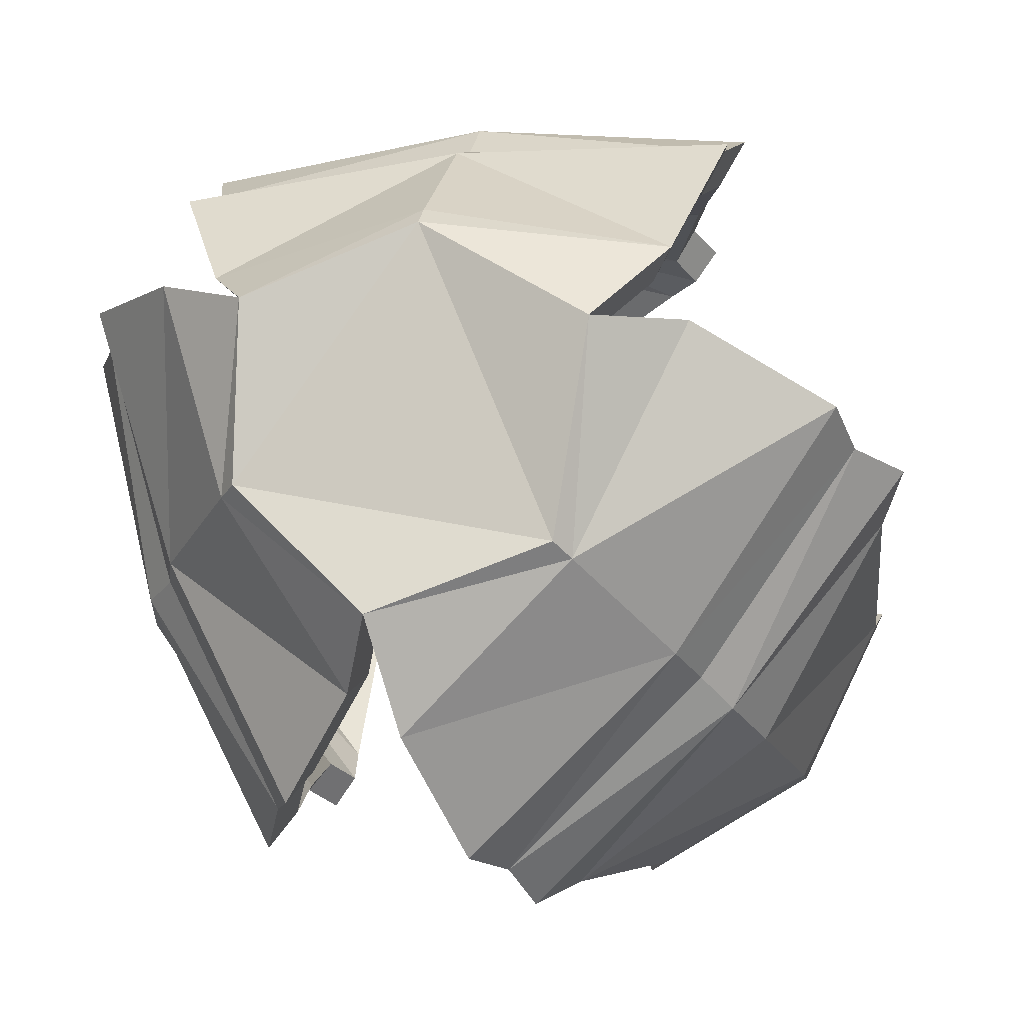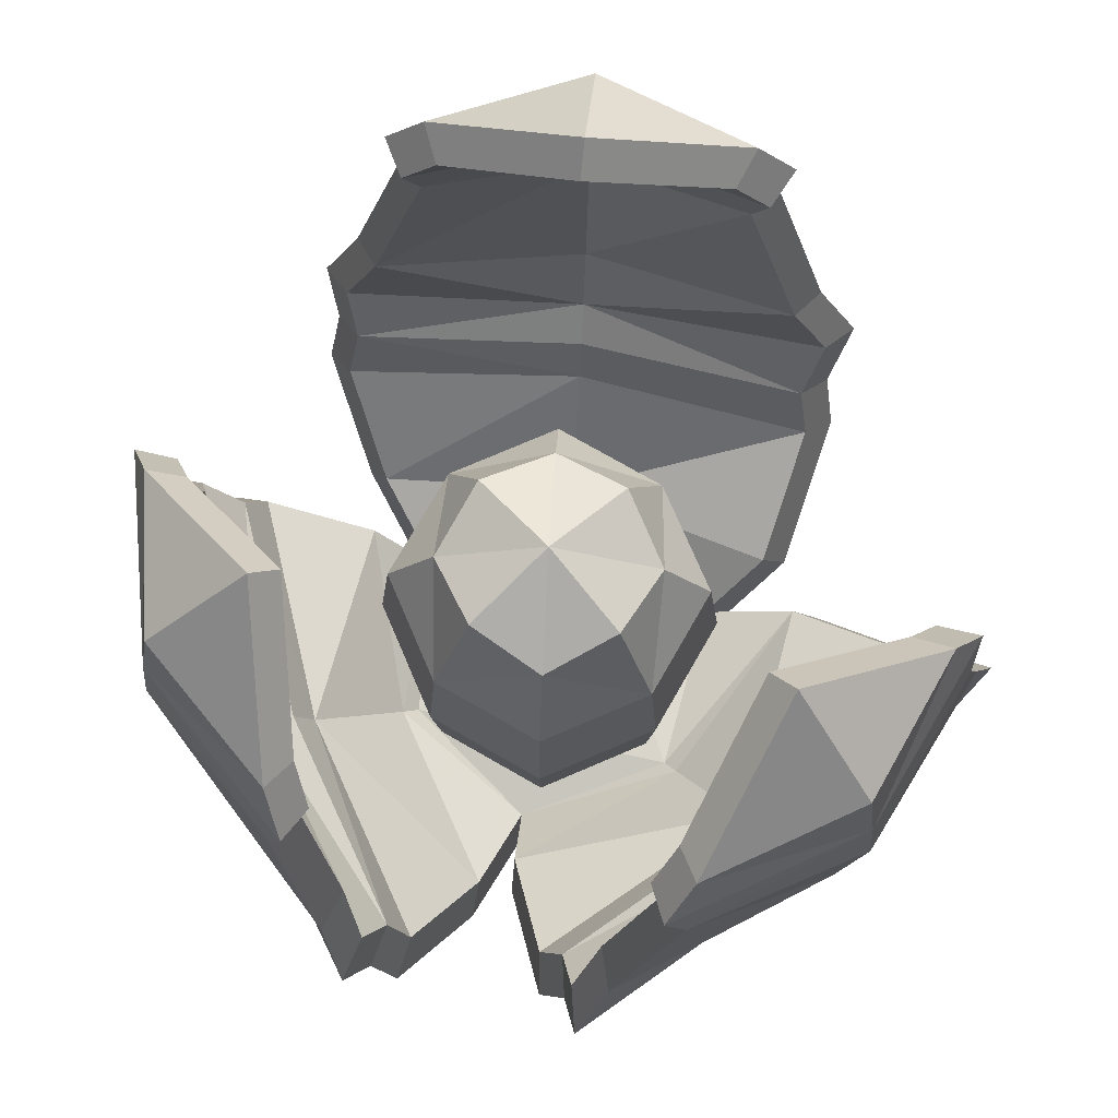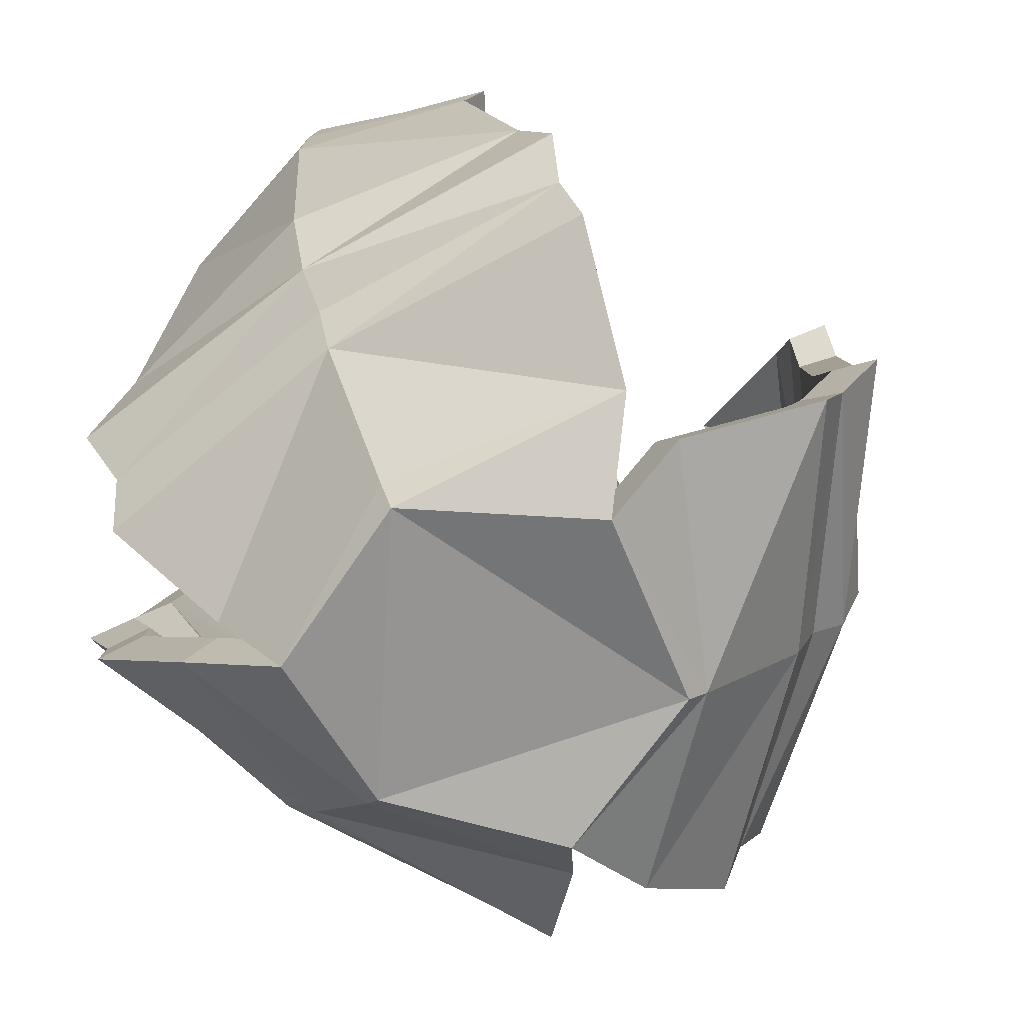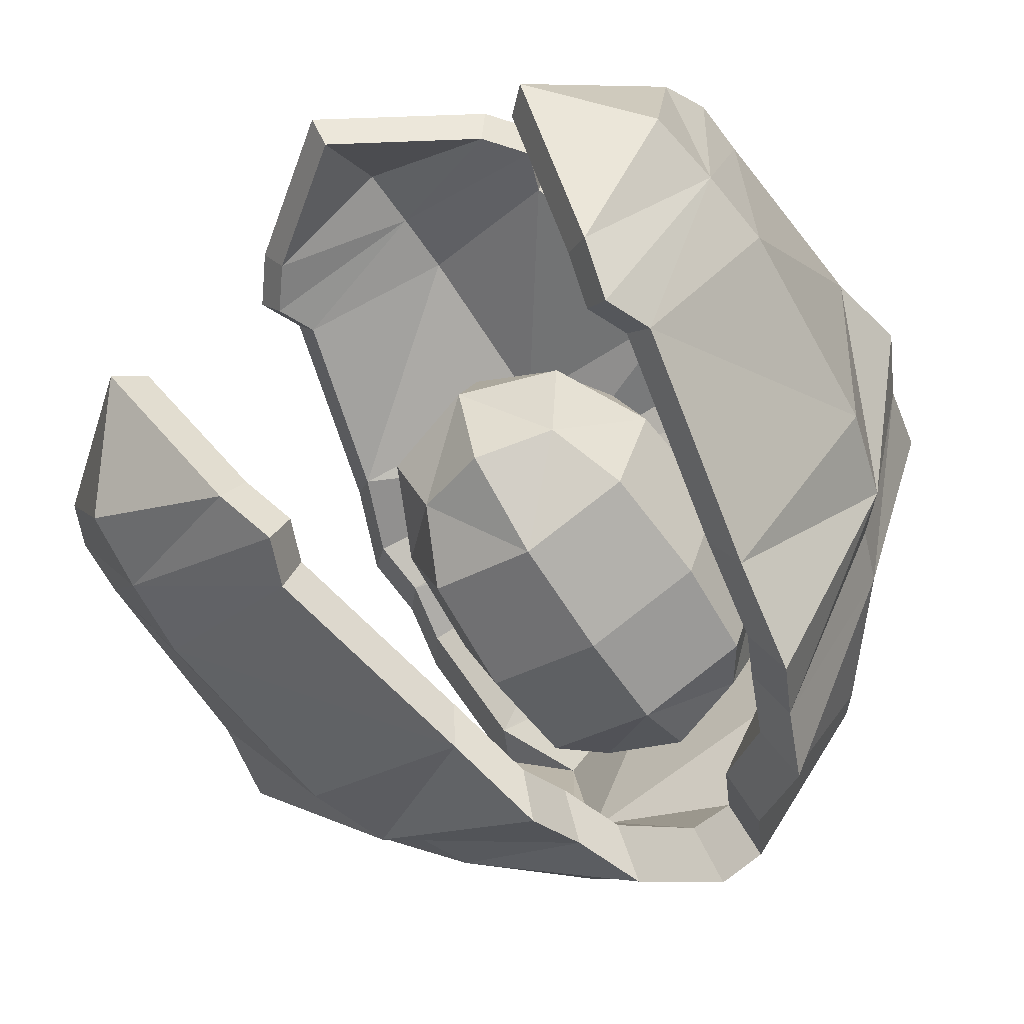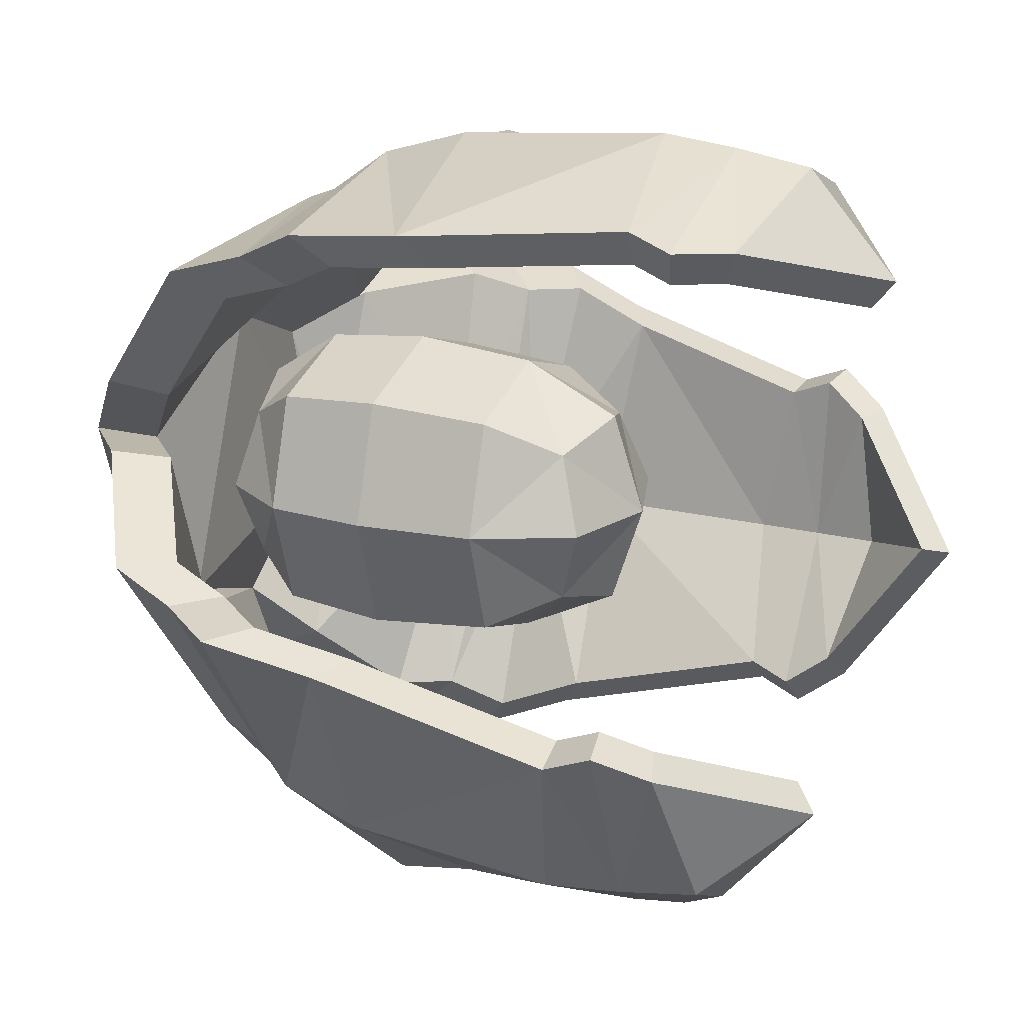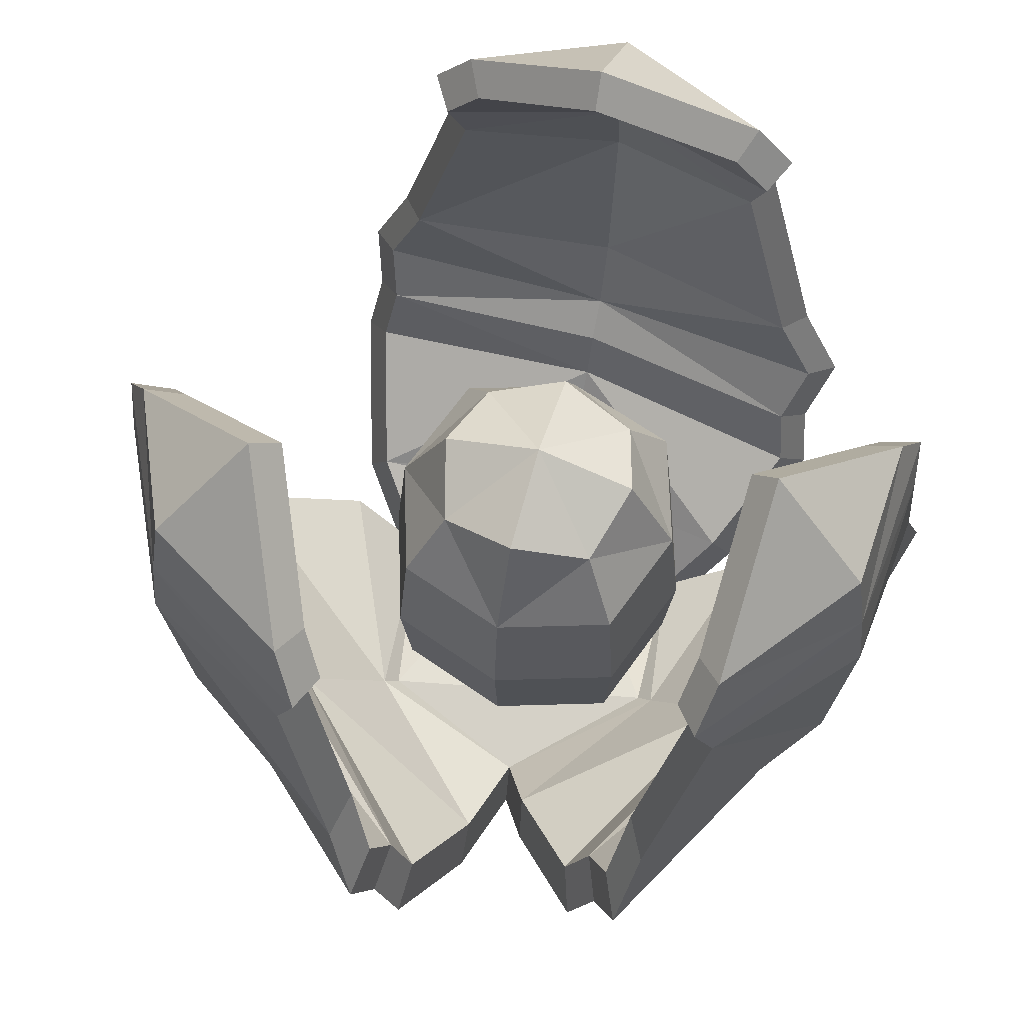
<metadata>
{"format":"obj","ext":"obj","renderer":"f3d","projection":"perspective","resolution":1024,"background":"white","views":[{"elev":-12.4,"azim":12.7,"up":"+Z"},{"elev":74.6,"azim":-41.7,"up":"+Y"},{"elev":-67.2,"azim":32.5,"up":"+Y"},{"elev":-64.5,"azim":-146.7,"up":"+Z"},{"elev":20.2,"azim":114.1,"up":"+Z"},{"elev":65.0,"azim":-163.2,"up":"+Y"}]}
</metadata>
<code>
o Lettuce_2_Plane.010
v -0.0151 -0.01818 -0.07541
v -0.06385 -0.01818 0.04455
v -0.06082 0.03997 -0.1352
v -0.1439 0.0456 0.06227
v -0.02878 0.01015 -0.09947
v -0.1016 0.003752 0.05807
v -0.1622 0.09705 0.05552
v -0.08279 0.08857 -0.1471
v -0.1568 0.1336 0.04134
v -0.0884 0.1273 -0.131
v -0.153 0.2167 0.01751
v -0.1059 0.2161 -0.1101
v -0.1508 0.2357 0.02558
v -0.09914 0.2356 -0.115
v -0.1443 0.2549 0.01171
v -0.1031 0.255 -0.1004
v -0.06793 -0.008833 -0.02387
v -0.12 0.07019 -0.04299
v -0.1122 0.04866 -0.04008
v -0.07486 -0.000798 -0.02645
v -0.1333 0.0846 -0.04733
v -0.1434 0.1196 -0.05103
v -0.15 0.2042 -0.05369
v -0.1469 0.2341 -0.05264
v -0.1423 0.2636 -0.05105
v -0.1046 0.2992 -0.03644
v -0.0718 0.06495 -0.1344
v -0.1496 0.0734 0.05528
v 0.06694 -0.01818 0.02943
v 0.1482 0.03997 0.005698
v 0.008275 0.0456 -0.1566
v 0.09882 0.008495 0.03307
v -0.006803 0.003752 -0.1168
v 0.02243 0.09705 -0.1699
v 0.1685 0.08857 -0.008724
v 0.03271 0.1336 -0.1588
v 0.1567 0.1273 -0.02087
v 0.05237 0.2167 -0.1448
v 0.1457 0.2161 -0.0459
v 0.04419 0.2357 -0.1464
v 0.1471 0.2356 -0.03763
v 0.05371 0.2549 -0.1344
v 0.1358 0.255 -0.04761
v 0.05159 -0.008833 -0.05022
v 0.09187 0.07019 -0.08832
v 0.0858 0.04866 -0.08263
v 0.05699 -0.000798 -0.05528
v 0.1017 0.0846 -0.09832
v 0.1095 0.1196 -0.1057
v 0.1148 0.2042 -0.1104
v 0.1125 0.2341 -0.1081
v 0.109 0.2636 -0.1047
v 0.07918 0.2992 -0.07747
v 0.1523 0.06495 -0.004503
v 0.01703 0.0734 -0.1585
v -0.1053 0.03997 0.1044
v 0.1088 0.0456 0.113
v -0.08306 0.01015 0.06184
v 0.0931 0.005411 0.06019
v 0.1089 0.09705 0.1324
v -0.1087 0.08857 0.1291
v 0.0937 0.1336 0.1323
v -0.0917 0.1273 0.1287
v 0.07006 0.2167 0.1371
v -0.06591 0.2161 0.1378
v 0.07686 0.2357 0.1323
v -0.0729 0.2356 0.1332
v 0.06159 0.2549 0.131
v -0.05789 0.255 0.1317
v 0.001479 -0.008833 0.07198
v 0.00183 0.07019 0.1274
v 0.001816 0.04866 0.1191
v 0.001492 -0.000798 0.07938
v 0.002434 0.0846 0.1414
v 0.002521 0.1196 0.1522
v 0.002332 0.2042 0.1593
v 0.002233 0.2341 0.156
v 0.002107 0.2636 0.1511
v 0.002568 0.2992 0.1107
v -0.1007 0.06495 0.1144
v 0.1042 0.0734 0.1207
v -0.07117 0.1364 0
v -0.006243 0.1364 -0.06492
v 0.05868 0.1364 -0
v -0.006243 0.1364 0.06492
v -0.006243 -0.004777 -0
v -0.006243 0.1935 -0
v -0.006243 0.03723 0.06545
v 0.05921 0.03723 -0
v -0.006243 0.03723 -0.06545
v -0.07169 0.03723 0
v -0.05068 0.005723 0
v -0.05494 0.1364 0.04869
v -0.05003 0.1793 0
v -0.05533 0.03723 -0.04909
v -0.006243 0.005723 -0.04444
v -0.006243 0.1793 -0.04378
v 0.04284 0.03723 -0.04909
v 0.0382 0.005723 -0
v 0.03754 0.1793 -0
v 0.04284 0.03723 0.04909
v -0.006243 0.005723 0.04444
v -0.006243 0.1793 0.04378
v -0.05533 0.03723 0.04909
v -0.05494 0.1364 -0.04869
v 0.04245 0.1364 -0.04869
v 0.04245 0.1364 0.04869
v -0.006243 0.08302 0.06996
v 0.06372 0.08302 -0
v -0.006243 0.08302 -0.06996
v -0.07621 0.08302 0
v -0.04054 0.01389 0.03429
v -0.04013 0.1681 0.03389
v -0.04054 0.01389 -0.03429
v -0.04013 0.1681 -0.03389
v 0.02805 0.01389 0.03429
v 0.02764 0.1681 0.03389
v 0.02805 0.01389 -0.03429
v 0.02764 0.1681 -0.03389
v -0.05872 0.08302 0.05247
v -0.05872 0.08302 -0.05247
v 0.04623 0.08302 -0.05247
v 0.04623 0.08302 0.05247
v -0.07483 -0.03362 -0.02649
v -0.01589 -0.04405 -0.08399
v -0.1124 -0.01958 0.06493
v -0.07028 -0.04405 0.04984
v -0.1242 0.03052 -0.04457
v -0.1596 0.02711 0.06961
v -0.03115 -0.01244 -0.1108
v -0.08256 -0.02466 -0.02937
v -0.1478 0.07061 -0.05267
v -0.18 0.0845 0.06208
v -0.159 0.1097 -0.05679
v -0.1739 0.1253 0.04626
v -0.1664 0.2041 -0.05976
v -0.1697 0.218 0.01968
v -0.1629 0.2374 -0.05859
v -0.1673 0.2392 0.02868
v -0.1172 0.2173 -0.1226
v -0.1096 0.239 -0.1281
v -0.16 0.2606 0.0132
v -0.114 0.2607 -0.1119
v -0.1578 0.2703 -0.05681
v -0.09141 0.07504 -0.1639
v -0.09766 0.1182 -0.146
v -0.07915 0.04869 -0.1498
v -0.1329 0.05453 -0.04781
v -0.0669 0.02083 -0.1507
v -0.1157 0.31 -0.04052
v -0.1659 0.05811 0.06181
v 0.05851 -0.03362 -0.05588
v 0.07563 -0.04405 0.03297
v -0.0917 -0.01244 0.06913
v 0.09667 0.03052 -0.09204
v 0.01019 0.02711 -0.1746
v 0.1112 -0.01429 0.03703
v 0.06453 -0.02466 -0.06153
v 0.1144 0.07061 -0.1095
v 0.02597 0.0845 -0.1895
v 0.1231 0.1097 -0.1178
v 0.03745 0.1253 -0.177
v 0.129 0.2041 -0.1231
v 0.05938 0.218 -0.1614
v 0.1265 0.2374 -0.1205
v 0.05025 0.2392 -0.1632
v 0.1635 0.2173 -0.05106
v 0.165 0.239 -0.04184
v 0.06087 0.2606 -0.1498
v 0.1524 0.2607 -0.05298
v 0.1226 0.2703 -0.1167
v 0.189 0.07504 -0.009593
v 0.1757 0.1182 -0.02314
v 0.002604 -0.03362 0.08044
v 0.1709 0.04869 -0.004884
v 0.1034 0.05453 -0.09839
v 0.1663 0.02083 0.006496
v -0.006635 -0.01958 -0.1302
v 0.08928 0.31 -0.08629
v 0.01996 0.05811 -0.1767
v 0.00298 0.03052 0.133
v 0.1223 0.02711 0.1262
v 0.1048 -0.01773 0.06729
v 0.002619 -0.02466 0.0887
v 0.003669 0.07061 0.1579
v 0.1224 0.0845 0.1478
v 0.003766 0.1097 0.1699
v 0.1055 0.1253 0.1477
v 0.003555 0.2041 0.1778
v 0.07911 0.218 0.1531
v 0.003446 0.2374 0.1742
v 0.0867 0.2392 0.1477
v -0.07257 0.2173 0.1539
v -0.08038 0.239 0.1487
v 0.06966 0.2606 0.1463
v -0.06363 0.2607 0.1471
v 0.003304 0.2703 0.1688
v -0.1203 0.07504 0.1442
v -0.1013 0.1182 0.1438
v -0.1114 0.04869 0.1278
v 0.002996 0.05453 0.1423
v -0.1165 0.02083 0.1166
v 0.003818 0.31 0.1237
v 0.1172 0.05811 0.1348
f 19 27 18
f 20 2 17
f 5 19 20
f 12 24 23
f 24 16 25
f 21 28 18
f 10 21 8
f 24 15 13
f 16 26 25
f 11 24 13
f 22 12 23
f 20 1 5
f 19 28 4
f 27 21 18
f 19 6 20
f 21 9 7
f 9 23 11
f 26 15 25
f 46 54 45
f 47 1 44
f 30 47 32
f 39 51 50
f 51 43 52
f 48 55 45
f 37 48 35
f 51 42 40
f 43 53 52
f 38 51 40
f 49 39 50
f 47 29 32
f 46 55 31
f 54 48 45
f 46 33 47
f 48 36 34
f 36 50 38
f 53 42 52
f 72 80 71
f 59 70 73
f 58 72 73
f 65 77 76
f 77 69 78
f 74 81 71
f 63 74 61
f 77 68 66
f 69 79 78
f 64 77 66
f 75 65 76
f 73 2 58
f 72 81 57
f 80 74 71
f 72 59 73
f 74 62 60
f 62 76 64
f 79 68 78
f 17 70 44
f 111 93 82
f 82 113 94
f 82 115 105
f 105 111 82
f 110 105 83
f 83 115 97
f 83 119 106
f 106 110 83
f 109 106 84
f 84 119 100
f 84 117 107
f 107 109 84
f 108 107 85
f 85 117 103
f 85 113 93
f 93 108 85
f 86 114 96
f 86 118 99
f 86 116 102
f 86 112 92
f 87 119 97
f 87 115 94
f 87 113 103
f 87 117 100
f 88 116 101
f 101 108 88
f 108 104 88
f 88 112 102
f 89 118 98
f 98 109 89
f 109 101 89
f 89 116 99
f 90 114 95
f 95 110 90
f 110 98 90
f 90 118 96
f 91 112 104
f 104 111 91
f 111 95 91
f 91 114 92
f 128 147 149
f 131 127 126
f 130 128 149
f 138 140 136
f 138 143 141
f 151 132 148
f 132 146 145
f 142 138 139
f 143 144 150
f 137 138 136
f 134 140 146
f 125 131 130
f 151 128 129
f 147 132 145
f 128 126 129
f 132 135 134
f 135 136 134
f 150 144 142
f 155 175 177
f 158 125 178
f 158 177 157
f 165 167 163
f 165 170 168
f 180 159 176
f 159 173 172
f 169 165 166
f 170 171 179
f 164 165 163
f 161 167 173
f 153 158 157
f 180 155 156
f 175 159 172
f 155 178 156
f 159 162 161
f 162 163 161
f 179 171 169
f 181 200 202
f 174 183 184
f 154 181 202
f 191 193 189
f 191 196 194
f 204 185 201
f 185 199 198
f 195 191 192
f 196 197 203
f 190 191 189
f 187 193 199
f 127 184 154
f 204 181 182
f 200 185 198
f 181 183 182
f 185 188 187
f 188 189 187
f 203 197 195
f 124 152 174
f 167 41 39
f 1 130 5
f 54 172 35
f 169 40 42
f 30 175 54
f 41 170 43
f 16 150 26
f 160 55 34
f 162 34 36
f 150 15 26
f 180 31 55
f 35 173 37
f 164 36 38
f 5 149 3
f 13 137 11
f 37 167 39
f 129 6 4
f 140 14 12
f 27 145 8
f 142 13 15
f 3 147 27
f 14 143 16
f 183 29 59
f 133 28 7
f 135 7 9
f 151 4 28
f 8 146 10
f 69 203 79
f 137 9 11
f 203 68 79
f 10 140 12
f 154 56 58
f 182 59 57
f 66 190 64
f 2 154 58
f 80 198 61
f 193 67 65
f 56 200 80
f 195 66 68
f 29 157 32
f 67 196 69
f 186 81 60
f 204 57 81
f 188 60 62
f 43 179 53
f 190 62 64
f 61 199 63
f 179 42 53
f 63 193 65
f 126 2 6
f 157 30 32
f 40 164 38
f 178 1 33
f 156 33 31
f 19 3 27
f 20 6 2
f 5 3 19
f 12 14 24
f 24 14 16
f 21 7 28
f 10 22 21
f 24 25 15
f 11 23 24
f 22 10 12
f 20 17 1
f 19 18 28
f 27 8 21
f 19 4 6
f 21 22 9
f 9 22 23
f 46 30 54
f 47 33 1
f 30 46 47
f 39 41 51
f 51 41 43
f 48 34 55
f 37 49 48
f 51 52 42
f 38 50 51
f 49 37 39
f 47 44 29
f 46 45 55
f 54 35 48
f 46 31 33
f 48 49 36
f 36 49 50
f 72 56 80
f 59 29 70
f 58 56 72
f 65 67 77
f 77 67 69
f 74 60 81
f 63 75 74
f 77 78 68
f 64 76 77
f 75 63 65
f 73 70 2
f 72 71 81
f 80 61 74
f 72 57 59
f 74 75 62
f 62 75 76
f 1 17 44
f 17 2 70
f 44 70 29
f 111 120 93
f 82 93 113
f 82 94 115
f 105 121 111
f 110 121 105
f 83 105 115
f 83 97 119
f 106 122 110
f 109 122 106
f 84 106 119
f 84 100 117
f 107 123 109
f 108 123 107
f 85 107 117
f 85 103 113
f 93 120 108
f 86 92 114
f 86 96 118
f 86 99 116
f 86 102 112
f 87 100 119
f 87 97 115
f 87 94 113
f 87 103 117
f 88 102 116
f 101 123 108
f 108 120 104
f 88 104 112
f 89 99 118
f 98 122 109
f 109 123 101
f 89 101 116
f 90 96 114
f 95 121 110
f 110 122 98
f 90 98 118
f 91 92 112
f 104 120 111
f 111 121 95
f 91 95 114
f 128 148 147
f 131 124 127
f 130 131 128
f 138 141 140
f 138 144 143
f 151 133 132
f 132 134 146
f 142 144 138
f 137 139 138
f 134 136 140
f 125 124 131
f 151 148 128
f 147 148 132
f 128 131 126
f 132 133 135
f 135 137 136
f 155 176 175
f 158 152 125
f 158 155 177
f 165 168 167
f 165 171 170
f 180 160 159
f 159 161 173
f 169 171 165
f 164 166 165
f 161 163 167
f 153 152 158
f 180 176 155
f 175 176 159
f 155 158 178
f 159 160 162
f 162 164 163
f 181 201 200
f 174 153 183
f 154 184 181
f 191 194 193
f 191 197 196
f 204 186 185
f 185 187 199
f 195 197 191
f 190 192 191
f 187 189 193
f 127 174 184
f 204 201 181
f 200 201 185
f 181 184 183
f 185 186 188
f 188 190 189
f 127 124 174
f 124 125 152
f 174 152 153
f 167 168 41
f 1 125 130
f 54 175 172
f 169 166 40
f 30 177 175
f 41 168 170
f 16 143 150
f 160 180 55
f 162 160 34
f 150 142 15
f 180 156 31
f 35 172 173
f 164 162 36
f 5 130 149
f 13 139 137
f 37 173 167
f 129 126 6
f 140 141 14
f 27 147 145
f 142 139 13
f 3 149 147
f 14 141 143
f 183 153 29
f 133 151 28
f 135 133 7
f 151 129 4
f 8 145 146
f 69 196 203
f 137 135 9
f 203 195 68
f 10 146 140
f 154 202 56
f 182 183 59
f 66 192 190
f 2 127 154
f 80 200 198
f 193 194 67
f 56 202 200
f 195 192 66
f 29 153 157
f 67 194 196
f 186 204 81
f 204 182 57
f 188 186 60
f 43 170 179
f 190 188 62
f 61 198 199
f 179 169 42
f 63 199 193
f 126 127 2
f 157 177 30
f 40 166 164
f 178 125 1
f 156 178 33

</code>
